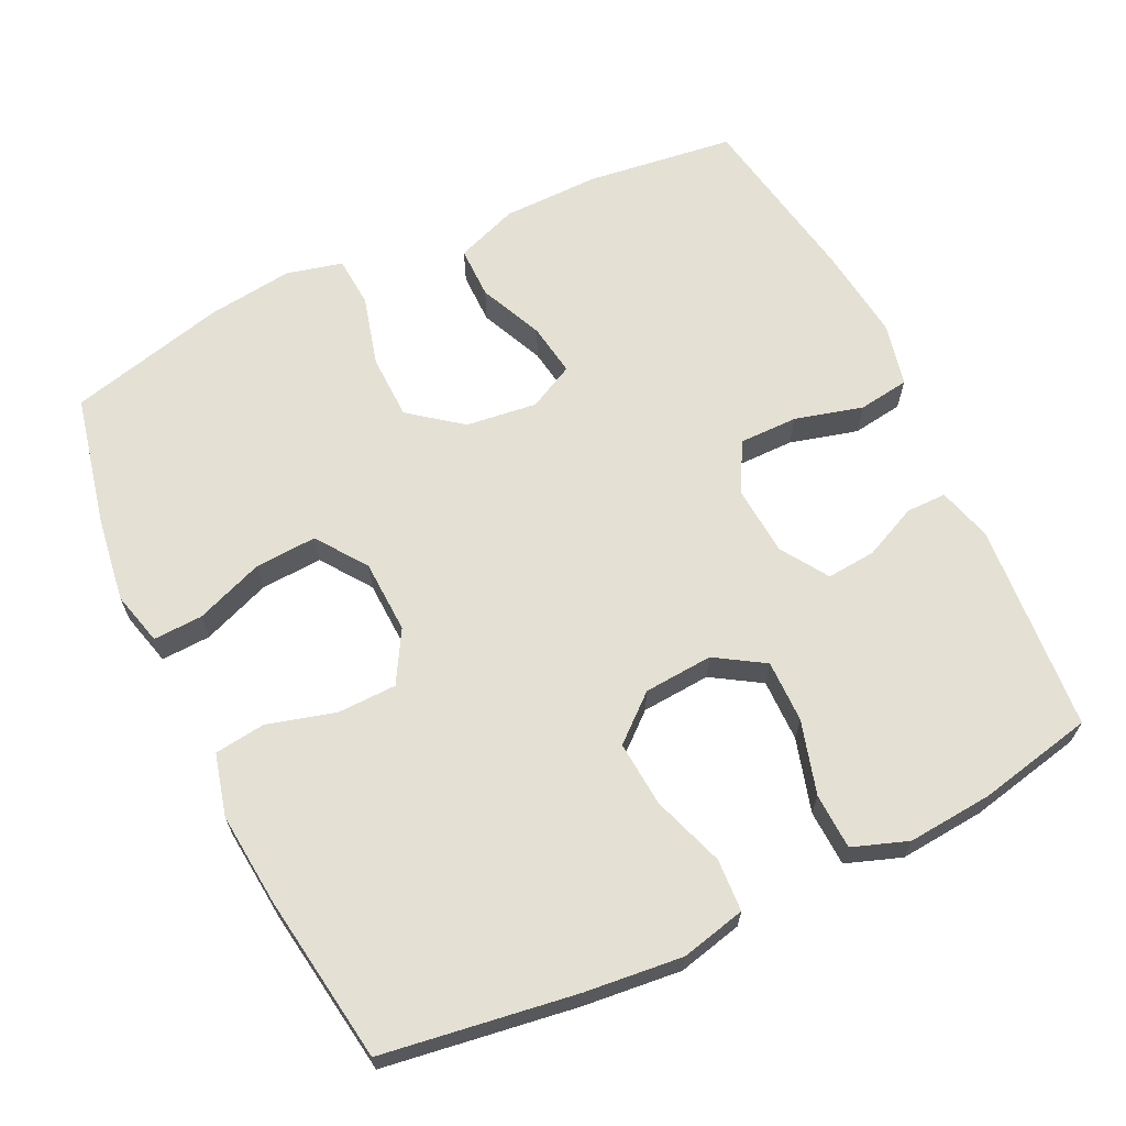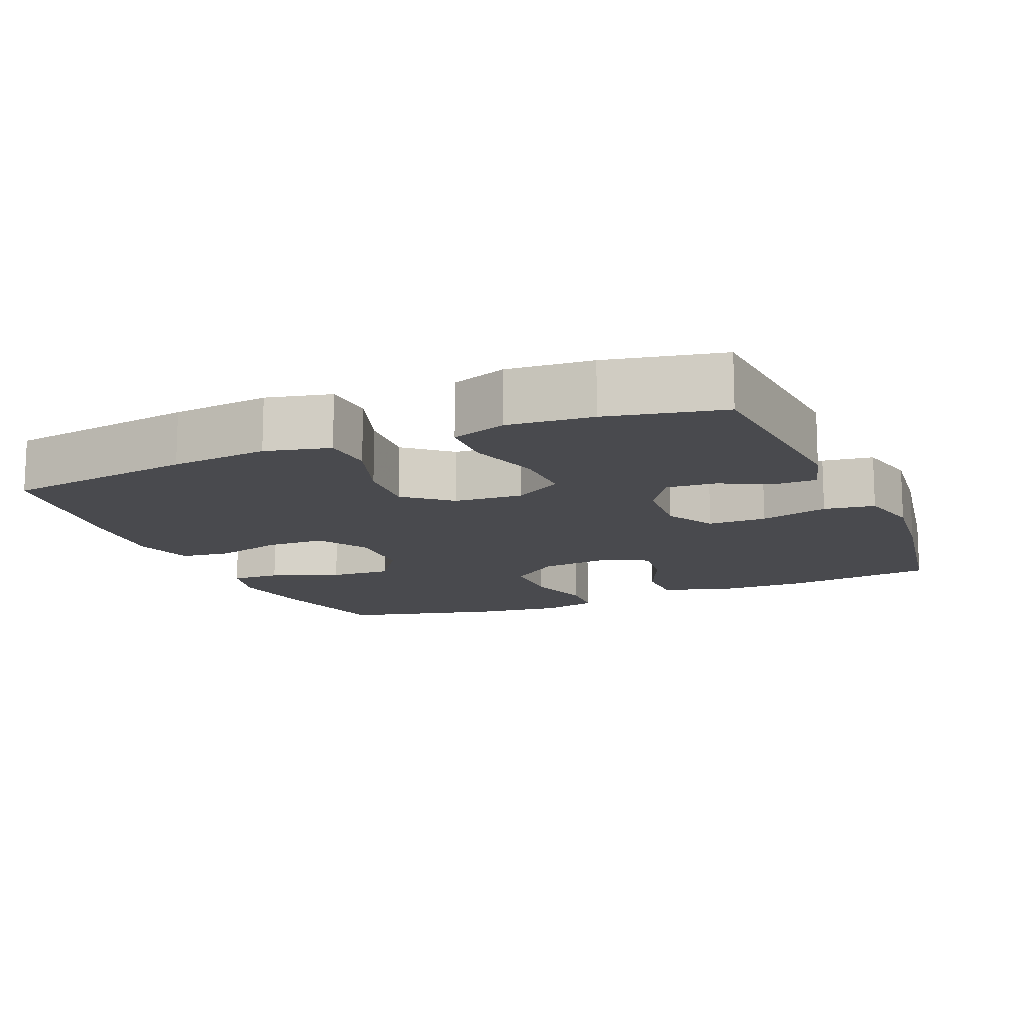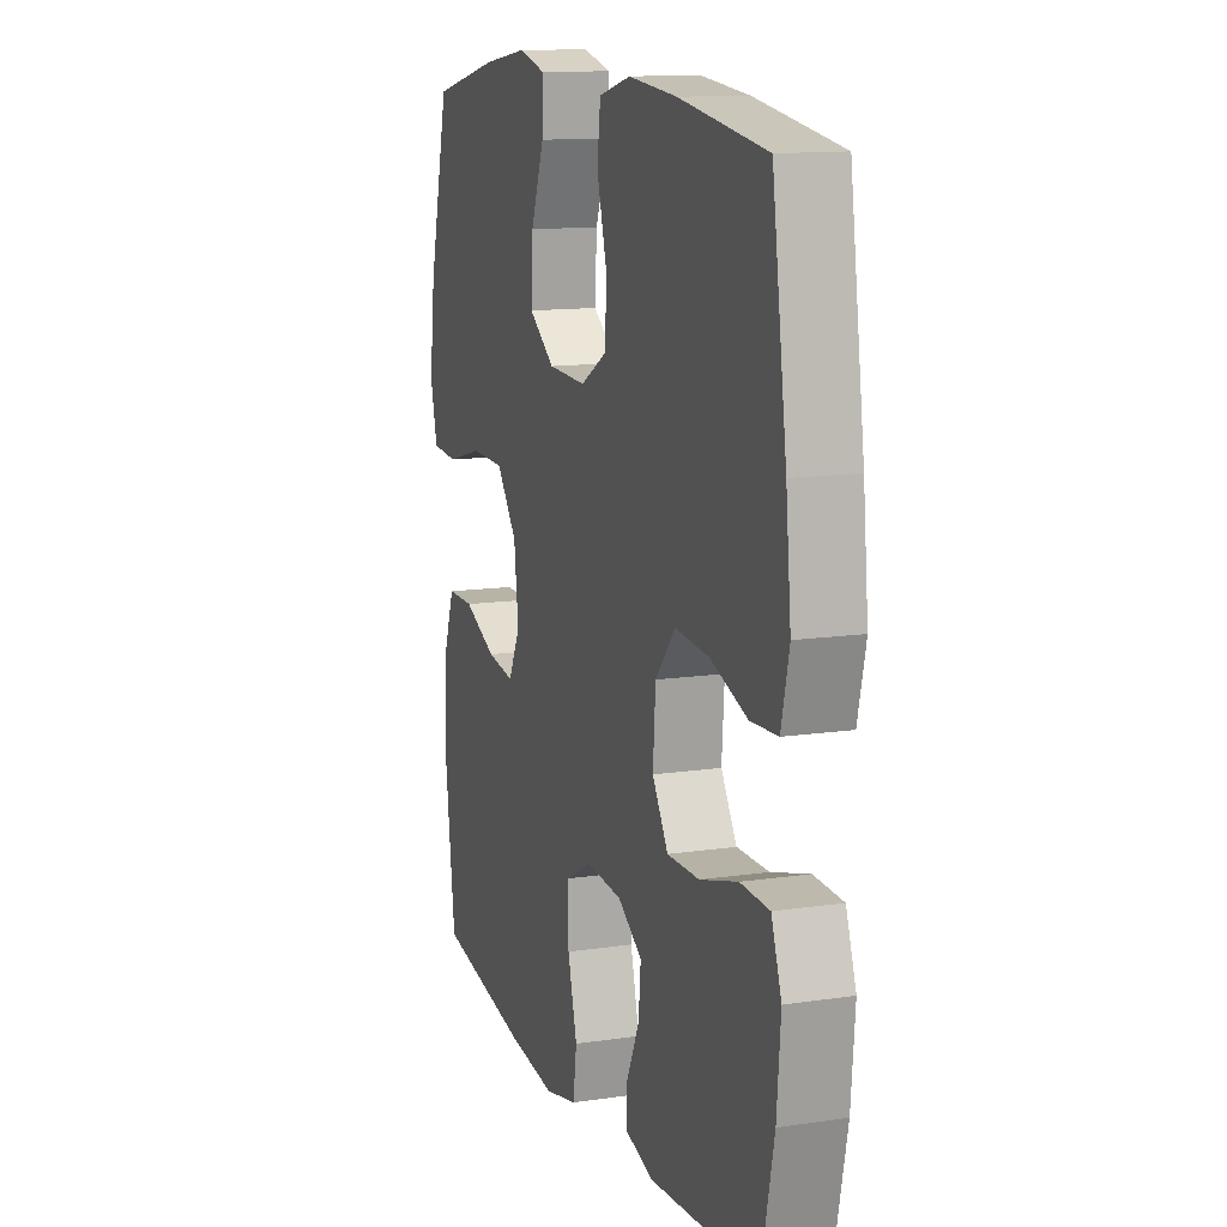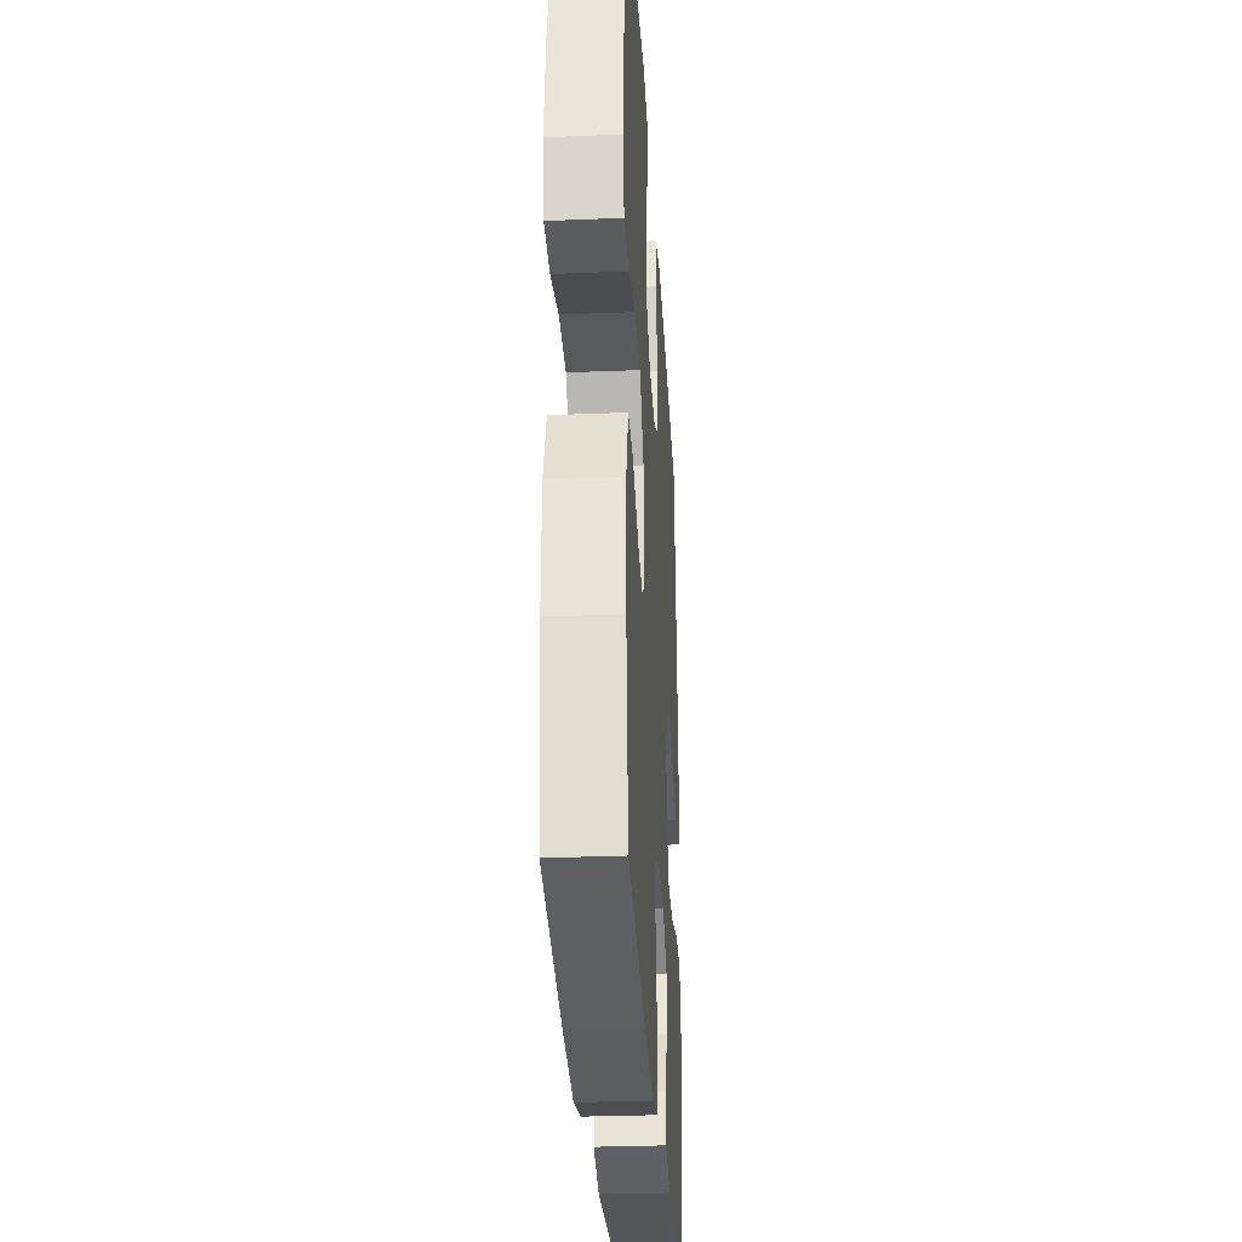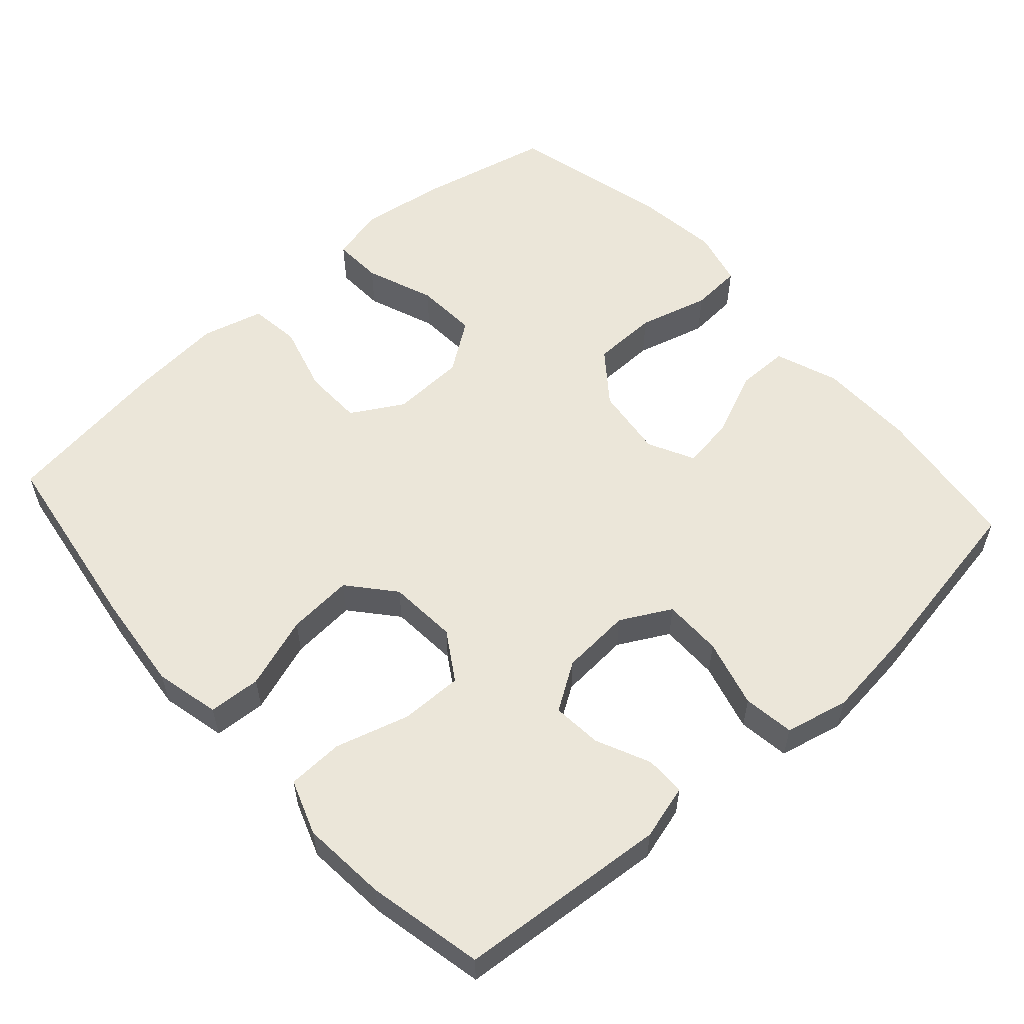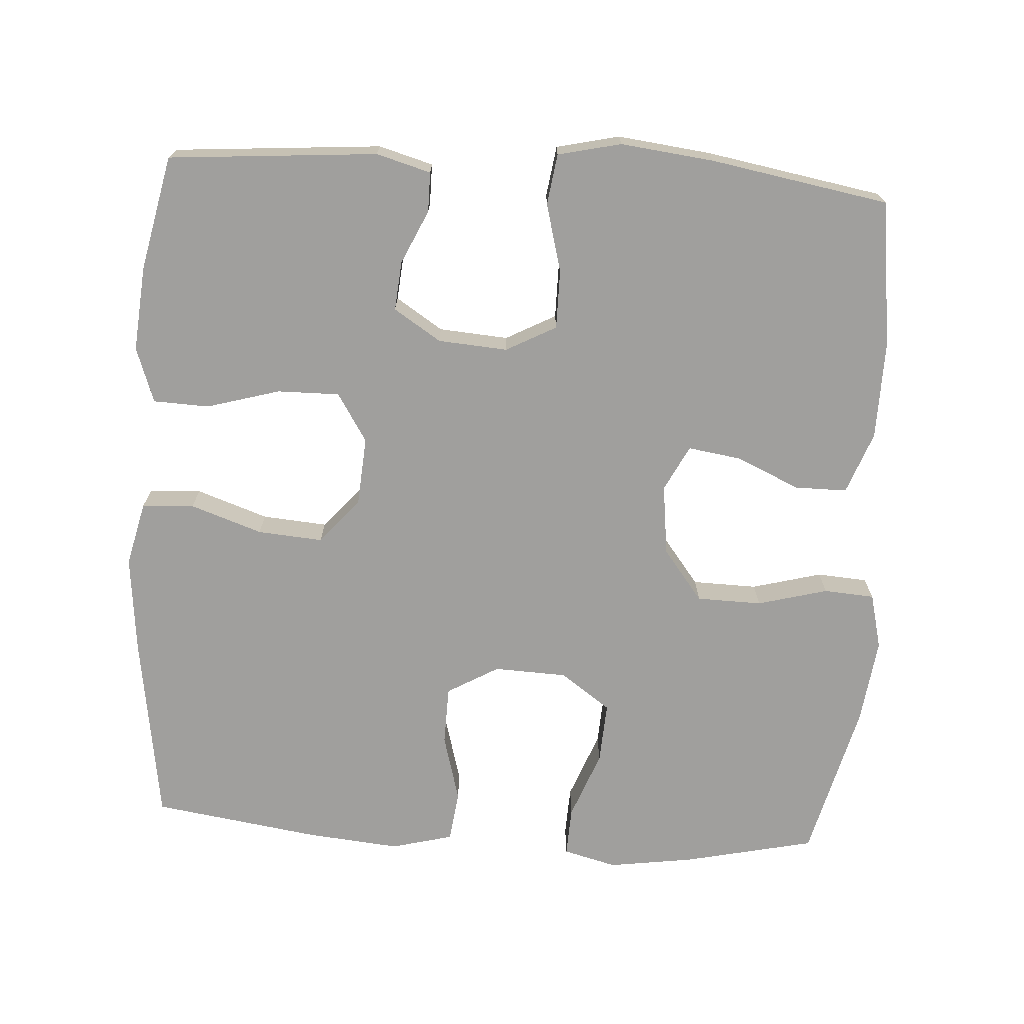
<metadata>
{"format":"obj","ext":"obj","renderer":"f3d","projection":"perspective","resolution":1024,"background":"white","views":[{"elev":65.4,"azim":64.4,"up":"+Y"},{"elev":-13.4,"azim":113.1,"up":"+Y"},{"elev":12.9,"azim":71.2,"up":"+Z"},{"elev":-30.2,"azim":-86.6,"up":"+Z"},{"elev":56.4,"azim":138.3,"up":"+Y"},{"elev":-71.3,"azim":176.4,"up":"+Y"}]}
</metadata>
<code>
v -0.5 0.07 0.5
v -0.319 0.07 0.54
v -0.201 0.07 0.557
v -0.127 0.07 0.538
v -0.13 0.07 0.47
v -0.166 0.07 0.376
v -0.171 0.07 0.291
v -0.102 0.07 0.242
v -0.001 0.07 0.238
v 0.07 0.07 0.279
v 0.072 0.07 0.36
v 0.046 0.07 0.454
v 0.055 0.07 0.524
v 0.14 0.07 0.546
v 0.269 0.07 0.534
v 0.5 0.07 0.5
v 0.539 0.07 0.236
v 0.553 0.07 0.101
v 0.532 0.07 0.012
v 0.46 0.07 0.008
v 0.361 0.07 0.042
v 0.271 0.07 0.049
v 0.218 0.07 -0.013
v 0.211 0.07 -0.108
v 0.253 0.07 -0.175
v 0.339 0.07 -0.174
v 0.44 0.07 -0.145
v 0.517 0.07 -0.148
v 0.544 0.07 -0.224
v 0.534 0.07 -0.341
v 0.5 0.07 -0.5
v 0.212 0.07 -0.523
v 0.137 0.07 -0.502
v 0.137 0.07 -0.447
v 0.171 0.07 -0.373
v 0.177 0.07 -0.305
v 0.112 0.07 -0.263
v 0.016 0.07 -0.256
v -0.053 0.07 -0.293
v -0.053 0.07 -0.374
v -0.028 0.07 -0.468
v -0.038 0.07 -0.538
v -0.125 0.07 -0.558
v -0.254 0.07 -0.543
v -0.5 0.07 -0.5
v -0.526 0.07 -0.296
v -0.524 0.07 -0.162
v -0.492 0.07 -0.076
v -0.42 0.07 -0.076
v -0.332 0.07 -0.115
v -0.259 0.07 -0.126
v -0.227 0.07 -0.063
v -0.239 0.07 0.035
v -0.294 0.07 0.106
v -0.384 0.07 0.108
v -0.481 0.07 0.082
v -0.551 0.07 0.087
v -0.57 0.07 0.164
v -0.555 0.07 0.282
v -0.5 0 0.5
v -0.319 0 0.54
v -0.201 0 0.557
v -0.127 0 0.538
v -0.13 0 0.47
v -0.166 0 0.376
v -0.171 0 0.291
v -0.102 0 0.242
v -0.001 0 0.238
v 0.07 0 0.279
v 0.072 0 0.36
v 0.046 0 0.454
v 0.055 0 0.524
v 0.14 0 0.546
v 0.269 0 0.534
v 0.5 0 0.5
v 0.539 0 0.236
v 0.553 0 0.101
v 0.532 0 0.012
v 0.46 0 0.008
v 0.361 0 0.042
v 0.271 0 0.049
v 0.218 0 -0.013
v 0.211 0 -0.108
v 0.253 0 -0.175
v 0.339 0 -0.174
v 0.44 0 -0.145
v 0.517 0 -0.148
v 0.544 0 -0.224
v 0.534 0 -0.341
v 0.5 0 -0.5
v 0.212 0 -0.523
v 0.137 0 -0.502
v 0.137 0 -0.447
v 0.171 0 -0.373
v 0.177 0 -0.305
v 0.112 0 -0.263
v 0.016 0 -0.256
v -0.053 0 -0.293
v -0.053 0 -0.374
v -0.028 0 -0.468
v -0.038 0 -0.538
v -0.125 0 -0.558
v -0.254 0 -0.543
v -0.5 0 -0.5
v -0.526 0 -0.296
v -0.524 0 -0.162
v -0.492 0 -0.076
v -0.42 0 -0.076
v -0.332 0 -0.115
v -0.259 0 -0.126
v -0.227 0 -0.063
v -0.239 0 0.035
v -0.294 0 0.106
v -0.384 0 0.108
v -0.481 0 0.082
v -0.551 0 0.087
v -0.57 0 0.164
v -0.555 0 0.282
f 55 56 57 58
f 54 55 58 59
f 47 48 49 50
f 47 50 51
f 46 47 51
f 45 46 51
f 44 45 51
f 43 44 51 52
f 40 41 42 43
f 39 40 43 52
f 32 33 34 35
f 32 35 36
f 31 32 36
f 30 31 36 37
f 26 27 28 29
f 25 26 29 30
f 18 19 20 21
f 18 21 22
f 17 18 22
f 16 17 22
f 15 16 22 23
f 11 12 13 14
f 10 11 14 15
f 3 4 5 6
f 3 6 7
f 2 3 7
f 54 59 1 2
f 53 54 2 7
f 38 39 52 53
f 37 38 53 7
f 25 30 37
f 24 25 37 7
f 23 24 7 8
f 10 15 23
f 9 10 23
f 8 9 23
f 117 116 115 114
f 118 117 114 113
f 109 108 107 106
f 110 109 106
f 110 106 105
f 110 105 104
f 110 104 103
f 111 110 103 102
f 102 101 100 99
f 111 102 99 98
f 94 93 92 91
f 95 94 91
f 95 91 90
f 96 95 90 89
f 88 87 86 85
f 89 88 85 84
f 80 79 78 77
f 81 80 77
f 81 77 76
f 81 76 75
f 82 81 75 74
f 73 72 71 70
f 74 73 70 69
f 65 64 63 62
f 66 65 62
f 66 62 61
f 61 60 118 113
f 66 61 113 112
f 112 111 98 97
f 66 112 97 96
f 96 89 84
f 66 96 84 83
f 67 66 83 82
f 82 74 69
f 82 69 68
f 82 68 67
f 1 60 61 2
f 2 61 62 3
f 3 62 63 4
f 4 63 64 5
f 5 64 65 6
f 6 65 66 7
f 7 66 67 8
f 8 67 68 9
f 9 68 69 10
f 10 69 70 11
f 11 70 71 12
f 12 71 72 13
f 13 72 73 14
f 14 73 74 15
f 15 74 75 16
f 16 75 76 17
f 17 76 77 18
f 18 77 78 19
f 19 78 79 20
f 20 79 80 21
f 21 80 81 22
f 22 81 82 23
f 23 82 83 24
f 24 83 84 25
f 25 84 85 26
f 26 85 86 27
f 27 86 87 28
f 28 87 88 29
f 29 88 89 30
f 30 89 90 31
f 31 90 91 32
f 32 91 92 33
f 33 92 93 34
f 34 93 94 35
f 35 94 95 36
f 36 95 96 37
f 37 96 97 38
f 38 97 98 39
f 39 98 99 40
f 40 99 100 41
f 41 100 101 42
f 42 101 102 43
f 43 102 103 44
f 44 103 104 45
f 45 104 105 46
f 46 105 106 47
f 47 106 107 48
f 48 107 108 49
f 49 108 109 50
f 50 109 110 51
f 51 110 111 52
f 52 111 112 53
f 53 112 113 54
f 54 113 114 55
f 55 114 115 56
f 56 115 116 57
f 57 116 117 58
f 58 117 118 59
f 59 118 60 1

</code>
